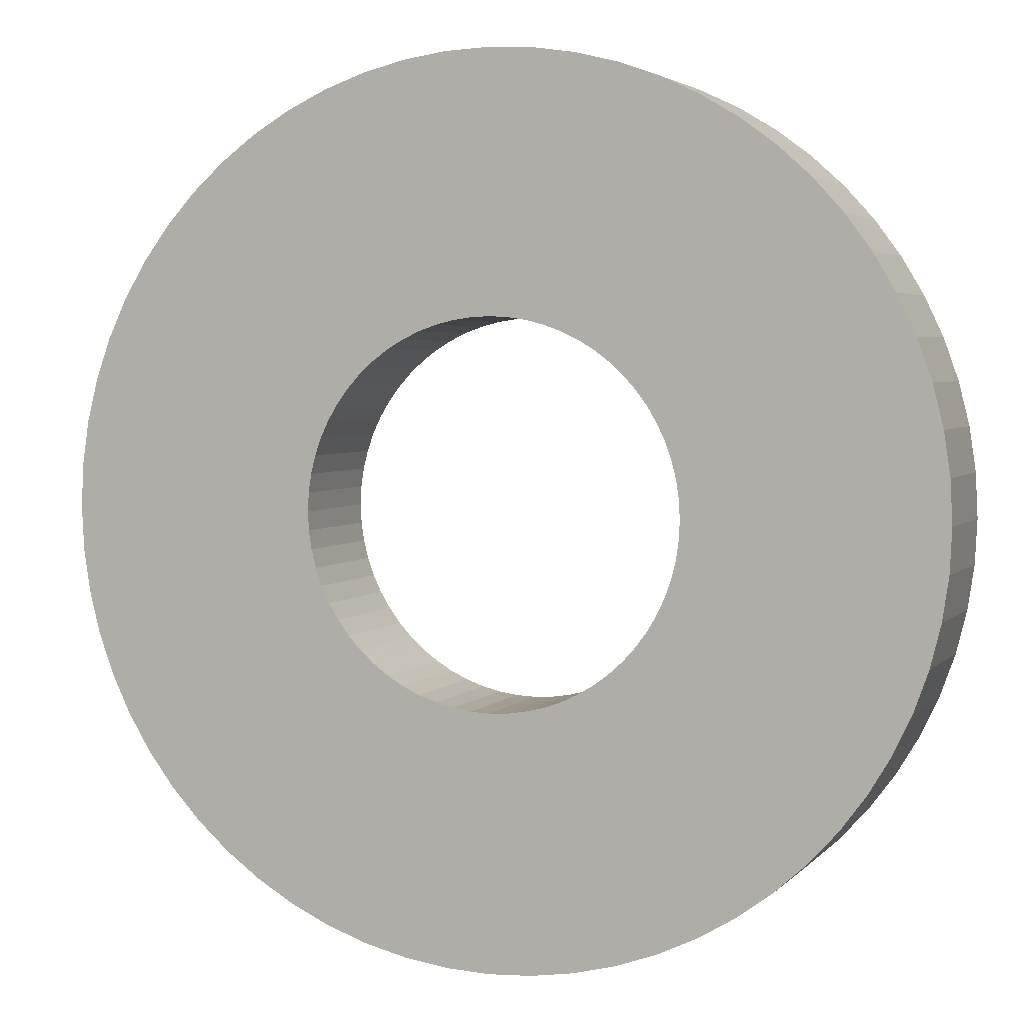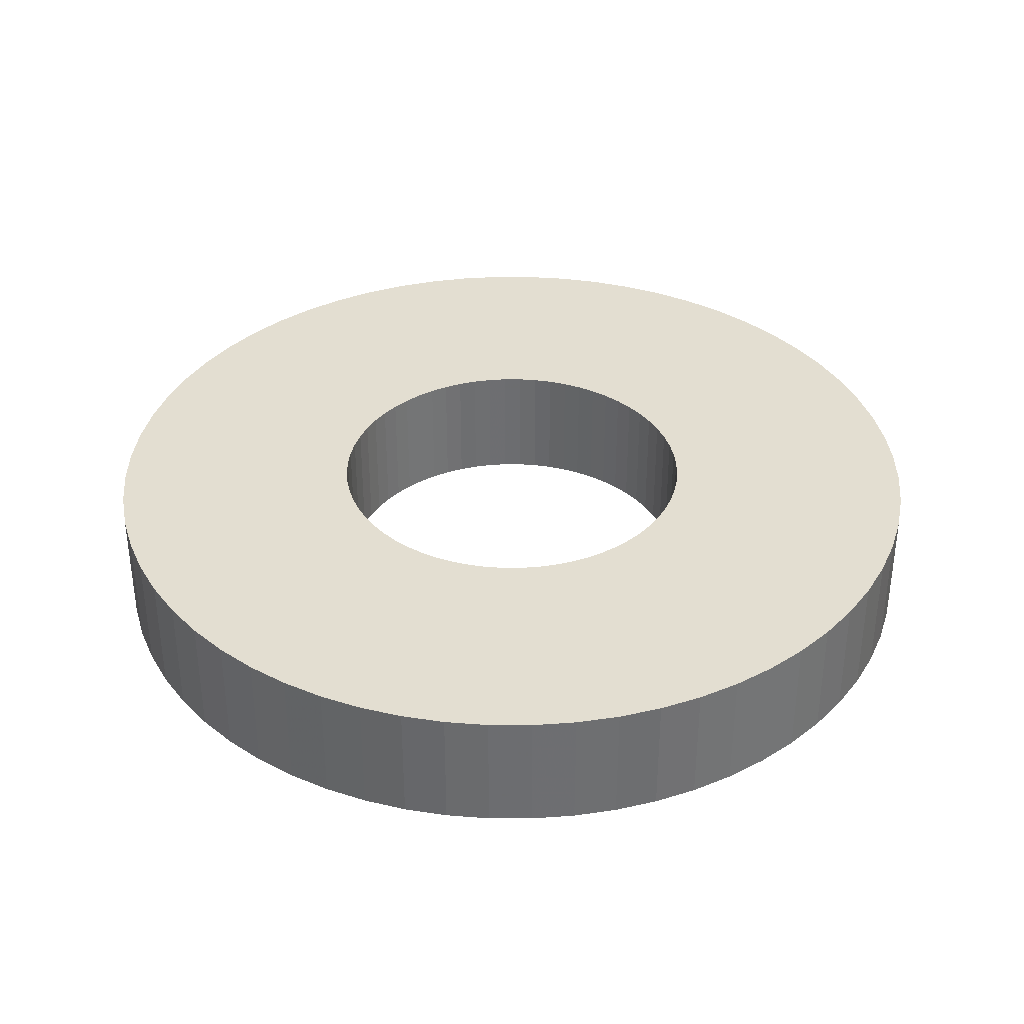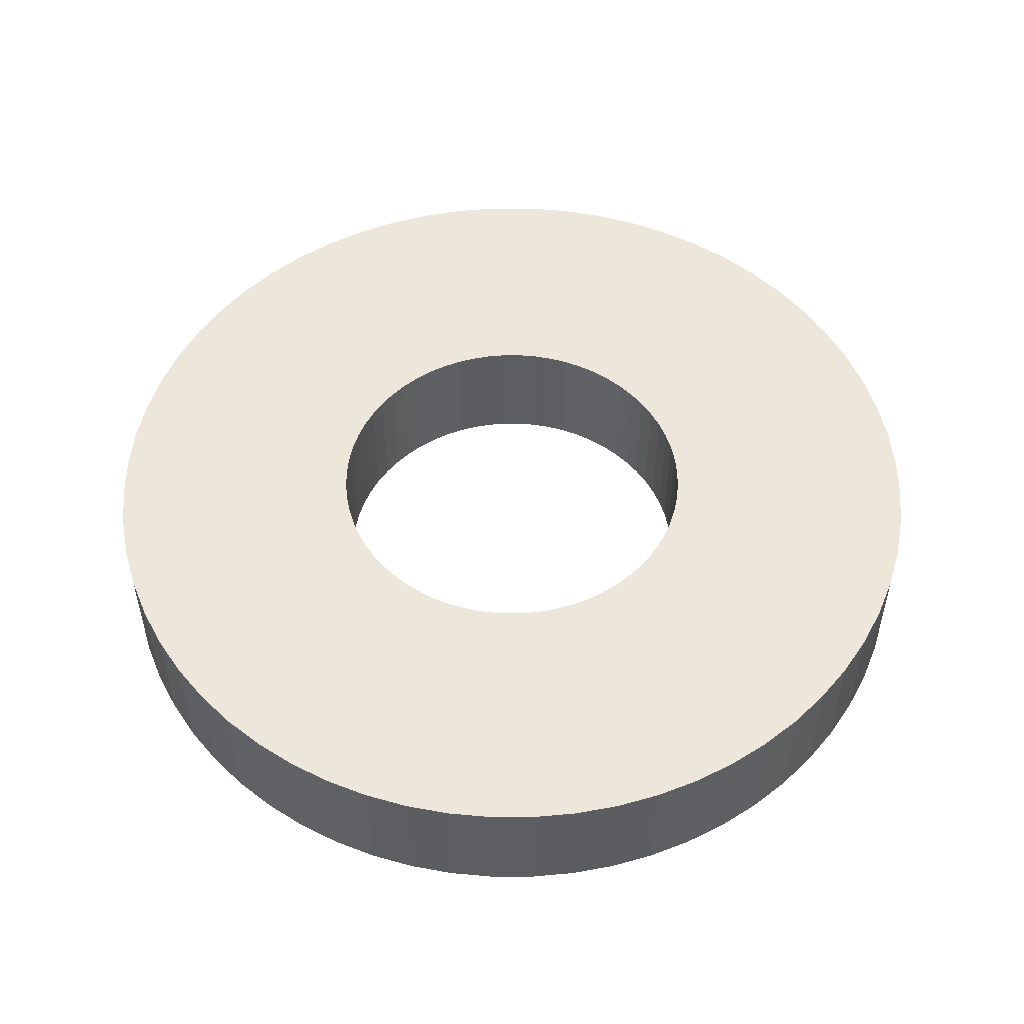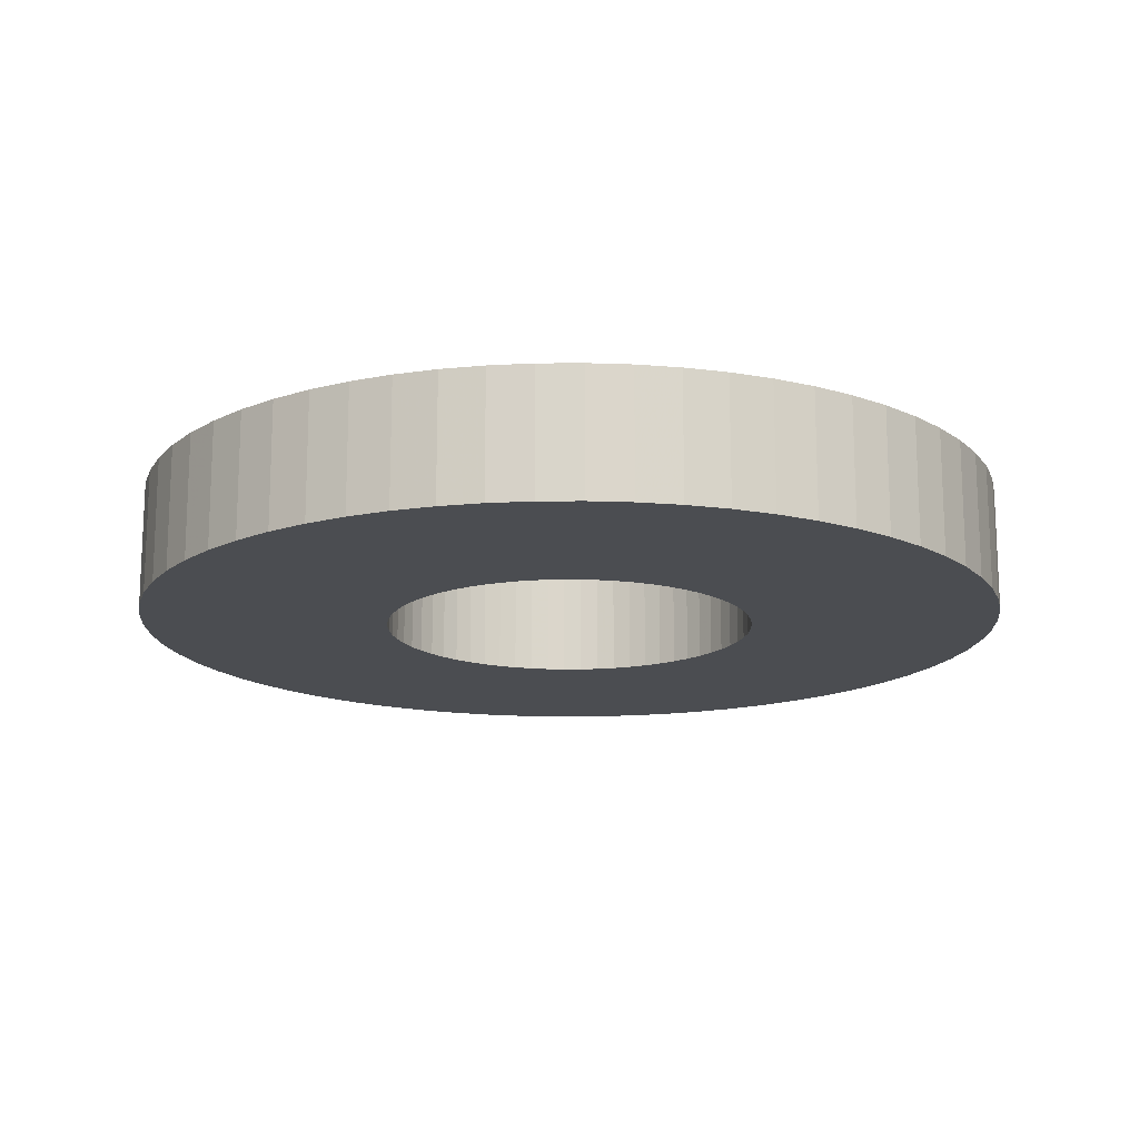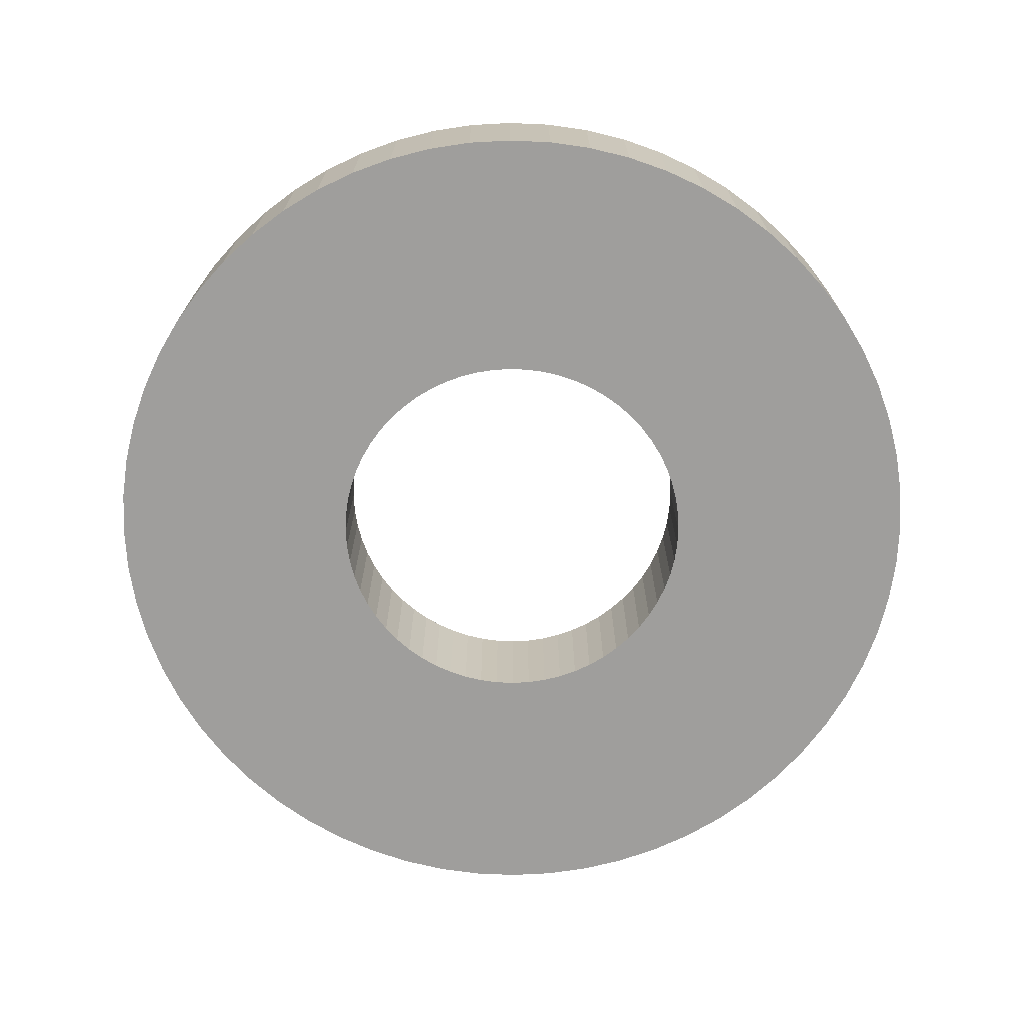
<metadata>
{"format":"obj","ext":"obj","renderer":"f3d","projection":"perspective","resolution":1024,"background":"white","views":[{"elev":3.6,"azim":-159.4,"up":"+Y"},{"elev":36.0,"azim":64.9,"up":"+Z"},{"elev":52.0,"azim":-132.2,"up":"+Z"},{"elev":-15.7,"azim":-131.1,"up":"+Z"},{"elev":-71.0,"azim":112.8,"up":"+Z"}]}
</metadata>
<code>
o obj_0
v -11.6 		9.517 		-5
v -12.47 		8.335 		-5
v -10.61 		10.61 		-5
v 30.87 		16.5 		-5
v 29.1 		19.45 		-5
v 29.1 		19.45 		5
v 30.87 		16.5 		5
v 27.05 		22.2 		-5
v 27.05 		22.2 		5
v 11.6 		9.517 		-5
v 10.61 		10.61 		-5
v 24.75 		24.75 		-5
v 24.75 		24.75 		5
v 12.47 		8.335 		-5
v -35 		0 		-5
v -34.83 		3.431 		-5
v 22.2 		27.06 		-5
v -34.33 		6.828 		-5
v 22.2 		27.06 		5
v -33.49 		10.16 		-5
v -32.34 		13.39 		-5
v -30.87 		16.5 		-5
v -29.1 		19.45 		-5
v -27.06 		22.2 		-5
v -24.75 		24.75 		-5
v 19.45 		29.1 		-5
v 19.45 		29.1 		5
v 16.5 		30.87 		-5
v 16.5 		30.87 		5
v -15 		0 		-5
v 13.39 		32.34 		-5
v 13.39 		32.34 		5
v 9.517 		-11.6 		-5
v 10.61 		-10.61 		-5
v 8.335 		-12.47 		-5
v 10.16 		33.49 		-5
v 10.16 		33.49 		5
v 7.072 		-13.23 		-5
v 6.828 		34.33 		-5
v 6.828 		34.33 		5
v 3.431 		34.83 		-5
v 3.431 		34.83 		5
v 0 		35 		-5
v 0 		35 		5
v 34.83 		3.431 		5
v 34.83 		3.431 		-5
v 34.33 		6.828 		-5
v 34.33 		6.828 		5
v 33.49 		10.16 		-5
v 33.49 		10.16 		5
v 11.6 		9.517 		5
v 10.61 		10.61 		5
v 12.47 		8.335 		5
v 13.23 		7.072 		-5
v 13.23 		7.072 		5
v 13.86 		5.741 		-5
v 13.86 		5.741 		5
v 14.36 		4.355 		-5
v 14.36 		4.355 		5
v 14.71 		2.927 		-5
v 14.71 		2.927 		5
v 14.93 		1.471 		-5
v 14.93 		1.471 		5
v 15 		0 		-5
v 15 		0 		5
v 1.471 		14.93 		-5
v 1.471 		14.93 		5
v 0 		15 		5
v 0 		15 		-5
v 2.927 		14.71 		-5
v 2.927 		14.71 		5
v 4.355 		14.36 		-5
v 4.355 		14.36 		5
v 5.741 		13.86 		-5
v 5.741 		13.86 		5
v 7.072 		13.23 		-5
v 7.072 		13.23 		5
v 8.335 		12.47 		-5
v 8.335 		12.47 		5
v 9.517 		11.6 		-5
v 9.517 		11.6 		5
v -3.431 		34.83 		-5
v -3.431 		34.83 		5
v -10.16 		33.49 		5
v -10.16 		33.49 		-5
v -13.39 		32.34 		-5
v -13.39 		32.34 		5
v -14.93 		-1.471 		-5
v -14.71 		-2.927 		-5
v -16.5 		30.87 		-5
v -16.5 		30.87 		5
v -19.45 		29.1 		-5
v -19.45 		29.1 		5
v -22.2 		27.05 		-5
v -22.2 		27.05 		5
v -24.75 		24.75 		5
v 14.93 		-1.471 		-5
v -24.75 		-24.75 		-5
v -27.05 		-22.2 		-5
v 14.93 		-1.471 		5
v -29.1 		-19.45 		-5
v -30.87 		-16.5 		-5
v -32.34 		-13.39 		-5
v -33.49 		-10.16 		-5
v -34.33 		-6.828 		-5
v 14.71 		-2.927 		-5
v 14.71 		-2.927 		5
v 14.36 		-4.355 		-5
v 14.36 		-4.355 		5
v 13.86 		-5.741 		-5
v 13.86 		-5.741 		5
v 13.23 		-7.072 		-5
v -27.06 		22.2 		5
v -29.1 		19.45 		5
v -30.87 		16.5 		5
v -32.34 		13.39 		5
v -33.49 		10.16 		5
v -34.33 		6.828 		5
v -34.83 		3.431 		5
v 5.741 		-13.86 		-5
v 4.355 		-14.36 		-5
v 2.927 		-14.71 		-5
v 32.34 		13.39 		-5
v 35 		0 		-5
v 1.471 		-14.93 		-5
v 0 		-15 		-5
v 24.75 		-24.75 		-5
v 22.2 		-27.05 		-5
v 19.45 		-29.1 		-5
v 16.5 		-30.87 		-5
v 13.39 		-32.34 		-5
v 10.16 		-33.49 		-5
v 6.828 		-34.33 		-5
v 3.431 		-34.83 		-5
v 0 		-35 		-5
v 12.47 		-8.335 		-5
v 11.6 		-9.517 		-5
v 34.83 		-3.431 		-5
v 34.33 		-6.828 		-5
v 33.49 		-10.16 		-5
v 32.34 		-13.39 		-5
v -9.517 		11.6 		-5
v -8.335 		12.47 		-5
v -7.072 		13.23 		-5
v 30.87 		-16.5 		-5
v 29.1 		-19.45 		-5
v 27.06 		-22.2 		-5
v -5.741 		13.86 		-5
v -11.6 		-9.517 		-5
v -10.61 		-10.61 		-5
v -4.355 		14.36 		-5
v -12.47 		-8.335 		-5
v -2.927 		14.71 		-5
v -13.23 		-7.072 		-5
v -1.471 		14.93 		-5
v -13.86 		-5.741 		-5
v -14.36 		-4.355 		-5
v -6.828 		34.33 		-5
v -35 		0 		5
v -14.93 		1.471 		-5
v 13.23 		-7.072 		5
v -6.828 		34.33 		5
v -14.71 		2.927 		-5
v 12.47 		-8.335 		5
v -14.36 		4.355 		-5
v -9.517 		11.6 		5
v -10.61 		10.61 		5
v 11.6 		-9.517 		5
v -13.86 		5.741 		-5
v -8.335 		12.47 		5
v -13.23 		7.072 		-5
v 10.61 		-10.61 		5
v -7.072 		13.23 		5
v -34.83 		-3.431 		-5
v -34.83 		-3.431 		5
v -5.741 		13.86 		5
v -33.49 		-10.16 		5
v -32.34 		-13.39 		5
v -4.355 		14.36 		5
v -30.87 		-16.5 		5
v -29.1 		-19.45 		5
v -2.927 		14.71 		5
v -27.05 		-22.2 		5
v -1.471 		14.93 		5
v -24.75 		-24.75 		5
v -22.2 		-27.06 		-5
v -22.2 		-27.06 		5
v -19.45 		-29.1 		-5
v -19.45 		-29.1 		5
v -14.93 		1.471 		5
v -16.5 		-30.87 		-5
v -16.5 		-30.87 		5
v -15 		0 		5
v -13.39 		-32.34 		-5
v -13.39 		-32.34 		5
v -14.71 		2.927 		5
v -10.16 		-33.49 		-5
v -10.16 		-33.49 		5
v -14.36 		4.355 		5
v -6.828 		-34.33 		-5
v -6.828 		-34.33 		5
v -13.86 		5.741 		5
v -3.431 		-34.83 		-5
v -3.431 		-34.83 		5
v -13.23 		7.072 		5
v 0 		-35 		5
v -34.33 		-6.828 		5
v -12.47 		8.335 		5
v -11.6 		9.517 		5
v -11.6 		-9.517 		5
v -10.61 		-10.61 		5
v -12.47 		-8.335 		5
v 3.431 		-34.83 		5
v -13.23 		-7.072 		5
v 6.828 		-34.33 		5
v 34.83 		-3.431 		5
v -13.86 		-5.741 		5
v 35 		0 		5
v 10.16 		-33.49 		5
v -14.36 		-4.355 		5
v 13.39 		-32.34 		5
v 32.34 		-13.39 		5
v 33.49 		-10.16 		5
v 34.33 		-6.828 		5
v 16.5 		-30.87 		5
v -14.71 		-2.927 		5
v 19.45 		-29.1 		5
v 24.75 		-24.75 		5
v 27.06 		-22.2 		5
v 29.1 		-19.45 		5
v 30.87 		-16.5 		5
v -14.93 		-1.471 		5
v 22.2 		-27.05 		5
v -1.471 		-14.93 		-5
v -1.471 		-14.93 		5
v 0 		-15 		5
v -2.927 		-14.71 		-5
v -2.927 		-14.71 		5
v -4.355 		-14.36 		-5
v -4.355 		-14.36 		5
v -5.741 		-13.86 		-5
v -5.741 		-13.86 		5
v -7.072 		-13.23 		-5
v -7.072 		-13.23 		5
v -8.335 		-12.47 		-5
v -8.335 		-12.47 		5
v 9.517 		-11.6 		5
v -9.517 		-11.6 		-5
v -9.517 		-11.6 		5
v 8.335 		-12.47 		5
v 7.072 		-13.23 		5
v 5.741 		-13.86 		5
v 4.355 		-14.36 		5
v 2.927 		-14.71 		5
v 1.471 		-14.93 		5
v 32.34 		13.39 		5
g group_0_40919
f 13 12 17
f 13 17 19
f 17 26 27
f 17 27 19
f 26 28 29
f 26 29 27
f 28 31 32
f 28 32 29
f 31 36 37
f 31 37 32
f 36 39 40
f 36 40 37
f 39 41 42
f 39 42 40
f 41 43 44
f 41 44 42
f 66 67 68
f 66 68 69
f 70 71 67
f 70 67 66
f 72 73 71
f 72 71 70
f 74 75 73
f 74 73 72
f 76 77 75
f 76 75 74
f 78 79 77
f 78 77 76
f 80 81 79
f 80 79 78
f 52 81 80
f 52 80 11
f 72 36 74
f 36 31 74
f 31 28 74
f 12 11 80
f 80 78 17
f 26 17 78
f 78 76 26
f 76 74 28
f 28 26 76
f 66 39 70
f 70 36 72
f 69 43 66
f 43 41 66
f 39 66 41
f 36 70 39
f 12 80 17
f 68 67 44
f 42 44 67
f 71 40 67
f 13 19 81
f 81 19 79
f 71 73 37
f 37 40 71
f 42 67 40
f 27 79 19
f 29 77 27
f 32 75 29
f 73 75 37
f 77 29 75
f 32 37 75
f 79 27 77
f 13 81 52
g group_0_3888547
f 4 5 6
f 4 6 7
f 5 8 9
f 5 9 6
f 8 12 13
f 8 13 9
f 45 46 47
f 45 47 48
f 47 49 50
f 47 50 48
f 10 51 52
f 10 52 11
f 14 53 51
f 14 51 10
f 54 55 53
f 54 53 14
f 56 57 55
f 56 55 54
f 58 59 57
f 58 57 56
f 60 61 59
f 60 59 58
f 62 63 61
f 62 61 60
f 64 65 63
f 64 63 62
f 11 12 10
f 12 8 10
f 14 10 8
f 8 5 14
f 5 4 14
f 54 14 4
f 56 54 4
f 4 123 56
f 123 49 56
f 58 56 49
f 60 58 49
f 49 47 60
f 62 60 47
f 47 46 62
f 46 124 62
f 64 62 124
f 124 46 45
f 124 45 218
f 50 49 123
f 50 123 256
f 123 4 7
f 123 7 256
f 6 9 53
f 256 7 57
f 57 59 50
f 61 63 48
f 45 48 63
f 52 51 13
f 218 45 63
f 65 218 63
f 48 50 61
f 59 61 50
f 50 256 57
f 55 57 7
f 53 55 7
f 7 6 53
f 51 53 9
f 13 51 9
g group_0_4634441
f 2 24 1
f 165 163 20
f 169 165 20
f 21 169 20
f 22 169 21
f 25 1 24
f 23 171 22
f 24 2 23
f 3 1 25
f 163 160 18
f 18 20 163
f 15 16 160
f 15 160 30
f 96 25 24
f 96 24 113
f 24 23 114
f 24 114 113
f 23 22 115
f 23 115 114
f 22 21 116
f 22 116 115
f 21 20 117
f 21 117 116
f 20 18 118
f 20 118 117
f 18 16 119
f 18 119 118
f 16 15 159
f 16 159 119
f 16 18 160
f 160 190 193
f 160 193 30
f 163 196 190
f 163 190 160
f 165 199 196
f 165 196 163
f 169 202 199
f 169 199 165
f 171 205 202
f 171 202 169
f 2 208 205
f 2 205 171
f 1 209 208
f 1 208 2
f 167 209 1
f 167 1 3
f 209 167 96
f 96 113 209
f 202 205 115
f 205 208 114
f 114 115 205
f 113 114 208
f 208 209 113
f 115 116 202
f 116 117 202
f 199 202 117
f 196 199 117
f 117 118 196
f 190 196 118
f 118 119 190
f 119 159 190
f 193 190 159
f 169 22 171
f 171 23 2
g group_0_8273816
f 97 100 65
f 97 65 64
f 106 107 100
f 106 100 97
f 108 109 107
f 108 107 106
f 110 111 109
f 110 109 108
f 64 124 97
f 139 140 106
f 146 147 136
f 34 137 127
f 140 141 110
f 112 110 145
f 145 146 112
f 108 106 140
f 110 108 140
f 141 145 110
f 106 97 139
f 138 139 97
f 124 138 97
f 136 112 146
f 137 136 147
f 127 137 147
f 112 161 111
f 112 111 110
f 136 164 161
f 136 161 112
f 137 168 164
f 137 164 136
f 172 168 137
f 172 137 34
f 65 100 218
f 216 218 100
f 107 224 100
f 161 231 111
f 164 230 161
f 168 229 164
f 172 228 168
f 229 168 228
f 222 111 231
f 223 111 222
f 223 224 107
f 216 100 224
f 230 164 229
f 231 161 230
f 228 127 147
f 228 147 229
f 147 146 230
f 147 230 229
f 146 145 231
f 146 231 230
f 231 141 222
f 145 141 231
f 141 140 223
f 141 223 222
f 140 139 224
f 140 224 223
f 139 138 216
f 139 216 224
f 138 124 218
f 138 218 216
f 111 223 109
f 109 223 107
g group_0_14093196
f 43 82 83
f 43 83 44
f 84 85 86
f 84 86 87
f 87 86 90
f 87 90 91
f 90 92 93
f 90 93 91
f 92 94 95
f 92 95 93
f 94 25 96
f 94 96 95
f 3 25 142
f 25 94 142
f 142 94 143
f 143 90 144
f 144 90 148
f 86 85 148
f 151 148 85
f 153 151 85
f 85 158 153
f 155 153 158
f 158 82 155
f 82 43 155
f 69 155 43
f 92 143 94
f 90 143 92
f 86 148 90
f 83 82 158
f 83 158 162
f 158 85 84
f 158 84 162
f 142 166 167
f 142 167 3
f 143 170 166
f 143 166 142
f 144 173 170
f 144 170 143
f 148 176 173
f 148 173 144
f 151 179 176
f 151 176 148
f 153 182 179
f 153 179 151
f 155 184 182
f 155 182 153
f 69 68 184
f 69 184 155
f 93 95 170
f 167 166 96
f 87 91 176
f 176 179 84
f 182 184 162
f 83 162 184
f 44 83 184
f 68 44 184
f 84 87 176
f 173 176 91
f 170 173 91
f 179 182 84
f 162 84 182
f 91 93 170
f 166 170 95
f 96 166 95
g group_0_15277357
f 34 127 33
f 127 128 33
f 35 33 128
f 128 129 35
f 129 130 35
f 38 35 130
f 120 38 130
f 130 131 120
f 131 132 120
f 121 120 132
f 122 121 132
f 132 133 122
f 125 122 133
f 133 134 125
f 134 135 125
f 126 125 135
f 134 213 135
f 206 135 213
f 134 133 215
f 134 215 213
f 133 132 219
f 133 219 215
f 132 131 221
f 132 221 219
f 131 130 225
f 131 225 221
f 130 129 227
f 130 227 225
f 129 128 233
f 129 233 227
f 128 127 228
f 128 228 233
f 33 247 172
f 33 172 34
f 35 250 247
f 35 247 33
f 38 251 250
f 38 250 35
f 120 252 251
f 120 251 38
f 121 253 252
f 121 252 120
f 122 254 253
f 122 253 121
f 125 255 254
f 125 254 122
f 255 125 126
f 255 126 236
f 227 233 250
f 221 225 252
f 252 253 219
f 254 255 215
f 172 247 228
f 213 215 255
f 206 213 255
f 236 206 255
f 215 219 254
f 253 254 219
f 219 221 252
f 251 252 225
f 250 251 225
f 225 227 250
f 247 250 233
f 228 247 233
g group_0_16089887
f 186 187 185
f 186 185 98
f 188 189 187
f 188 187 186
f 191 192 189
f 191 189 188
f 194 195 191
f 191 195 192
f 197 198 195
f 197 195 194
f 200 201 198
f 200 198 197
f 203 204 201
f 203 201 200
f 204 203 206
f 135 206 203
f 234 235 236
f 234 236 126
f 237 238 235
f 237 235 234
f 239 240 238
f 239 238 237
f 241 242 240
f 241 240 239
f 243 244 242
f 243 242 241
f 245 246 244
f 245 244 243
f 248 249 246
f 248 246 245
f 211 249 248
f 211 248 150
f 244 192 242
f 249 187 246
f 185 249 211
f 185 187 249
f 236 235 206
f 238 201 235
f 206 235 204
f 240 198 238
f 242 198 240
f 246 189 244
f 189 246 187
f 198 242 195
f 198 201 238
f 204 235 201
f 192 244 189
f 195 242 192
f 126 135 234
f 200 197 237
f 188 186 245
f 150 248 98
f 243 241 191
f 191 188 243
f 245 243 188
f 241 239 197
f 239 237 197
f 197 194 241
f 194 191 241
f 237 234 200
f 203 200 234
f 135 203 234
f 248 245 186
f 98 248 186
g group_0_16768282
f 156 154 102
f 102 103 156
f 150 98 149
f 98 99 149
f 152 149 99
f 99 101 152
f 101 102 152
f 154 152 102
f 159 15 174
f 159 174 175
f 177 104 103
f 177 103 178
f 103 102 180
f 103 180 178
f 102 101 181
f 102 181 180
f 101 99 183
f 101 183 181
f 99 98 185
f 99 185 183
f 175 174 105
f 175 105 207
f 105 104 177
f 105 177 207
f 149 210 211
f 149 211 150
f 152 212 210
f 152 210 149
f 154 214 212
f 154 212 152
f 156 217 214
f 156 214 154
f 157 220 217
f 157 217 156
f 89 226 220
f 89 220 157
f 88 232 226
f 88 226 89
f 232 88 30
f 232 30 193
f 181 183 212
f 211 210 185
f 178 180 217
f 217 220 177
f 226 232 207
f 175 207 232
f 159 175 232
f 193 159 232
f 207 177 226
f 220 226 177
f 177 178 217
f 214 217 180
f 212 214 180
f 180 181 212
f 210 212 183
f 185 210 183
f 103 104 156
f 157 156 104
f 89 157 104
f 104 105 89
f 88 89 105
f 105 174 88
f 174 15 88
f 30 88 15

</code>
